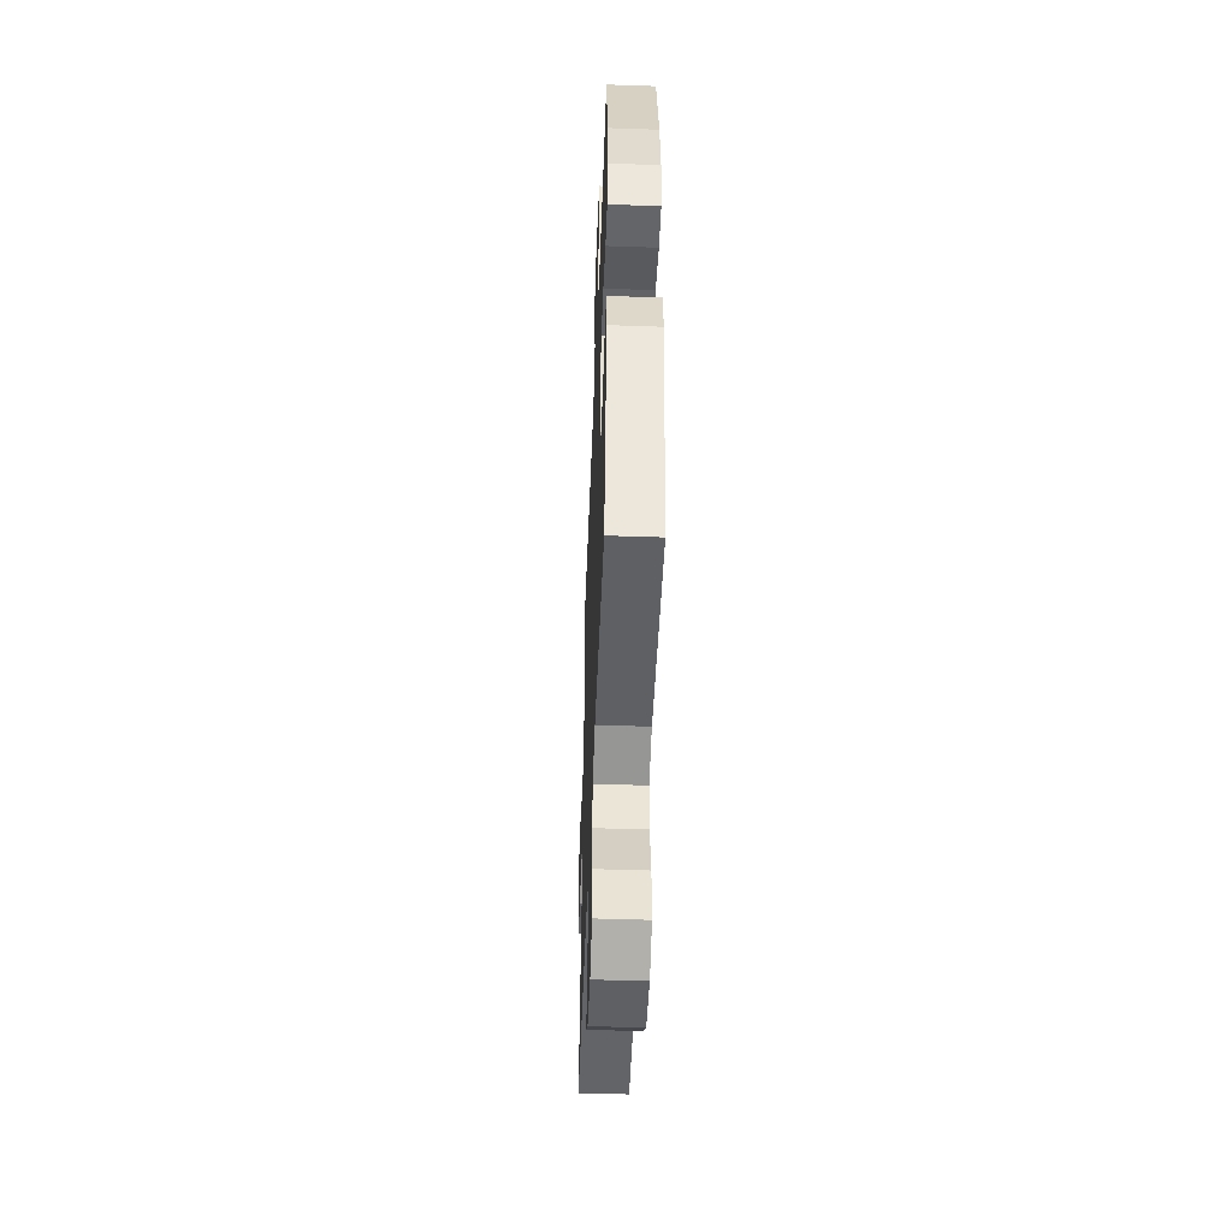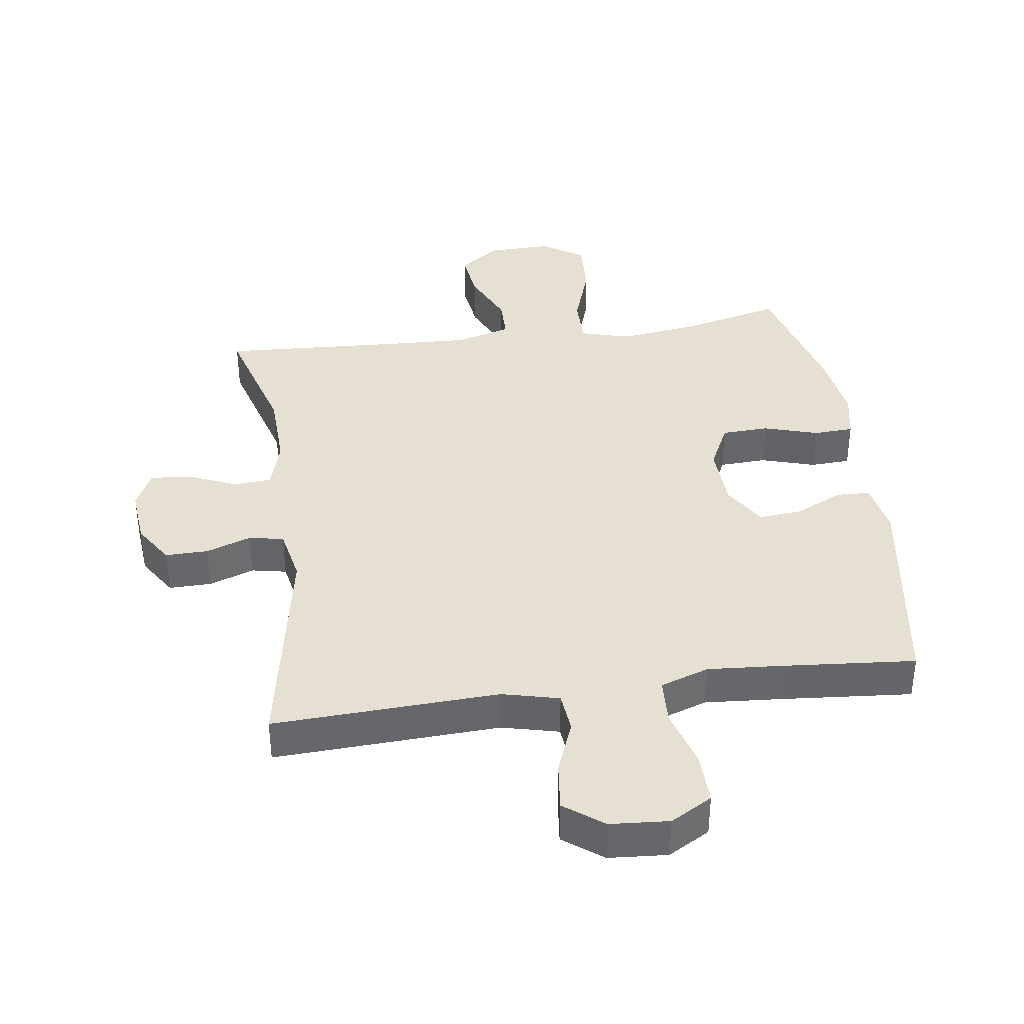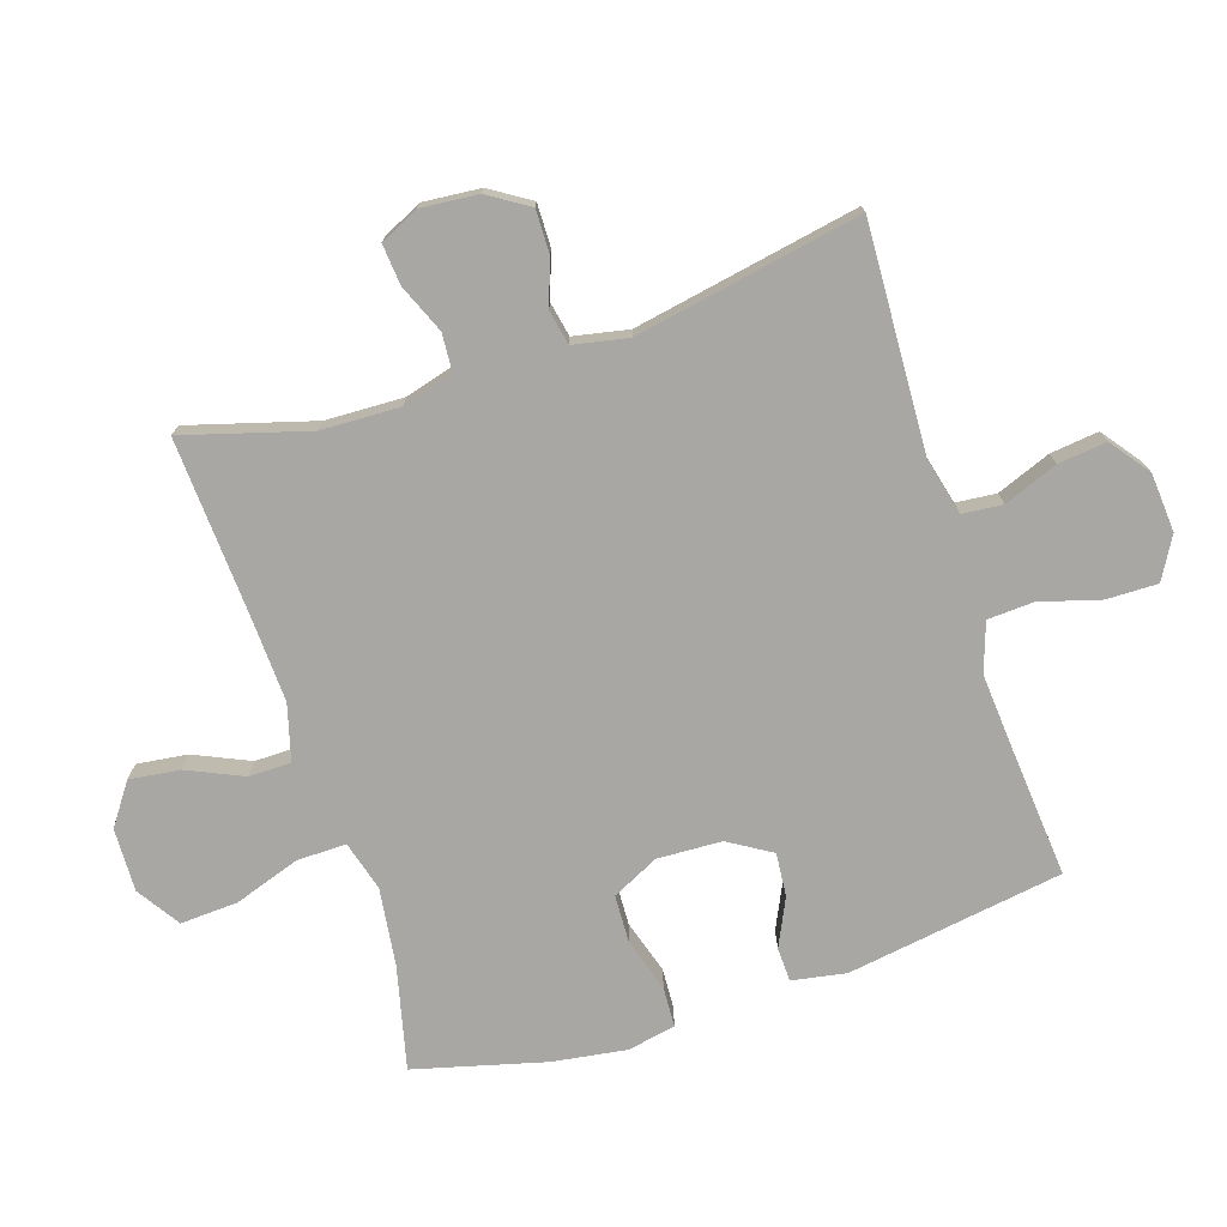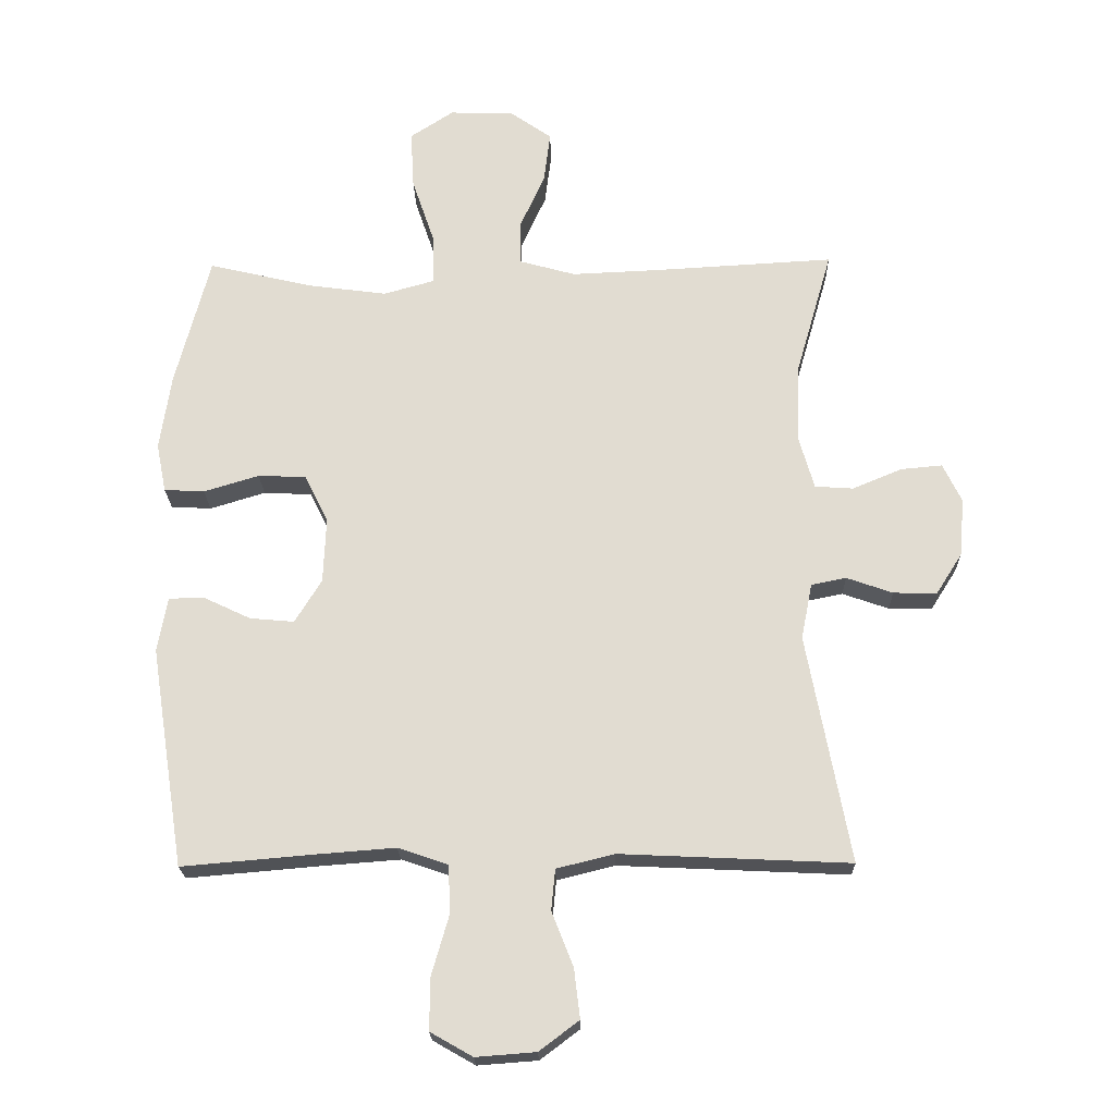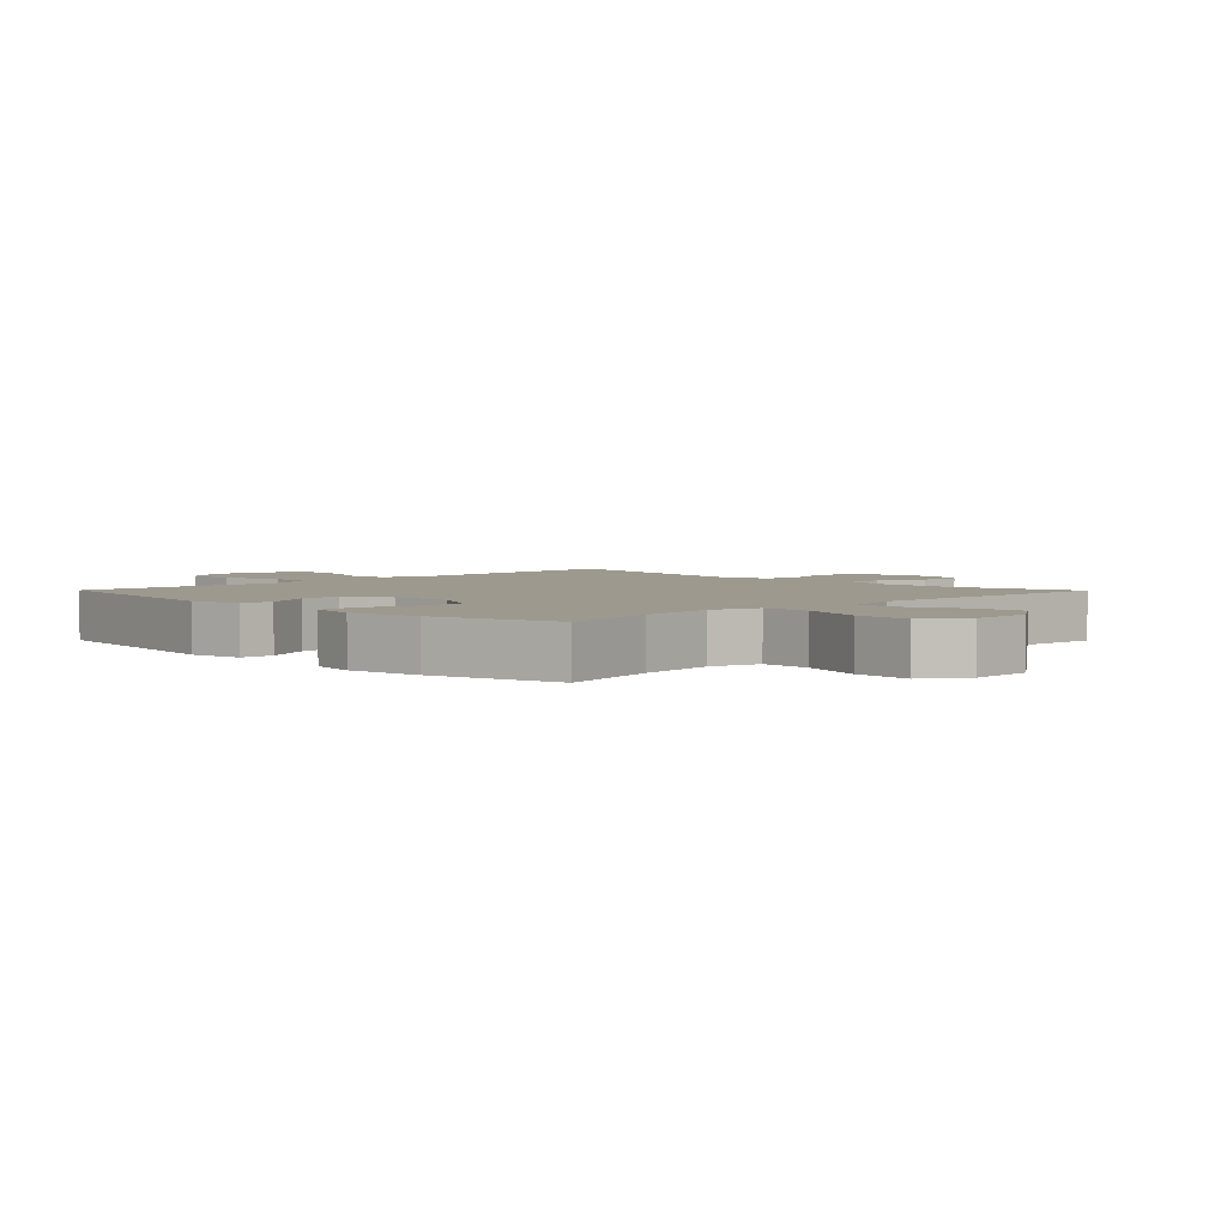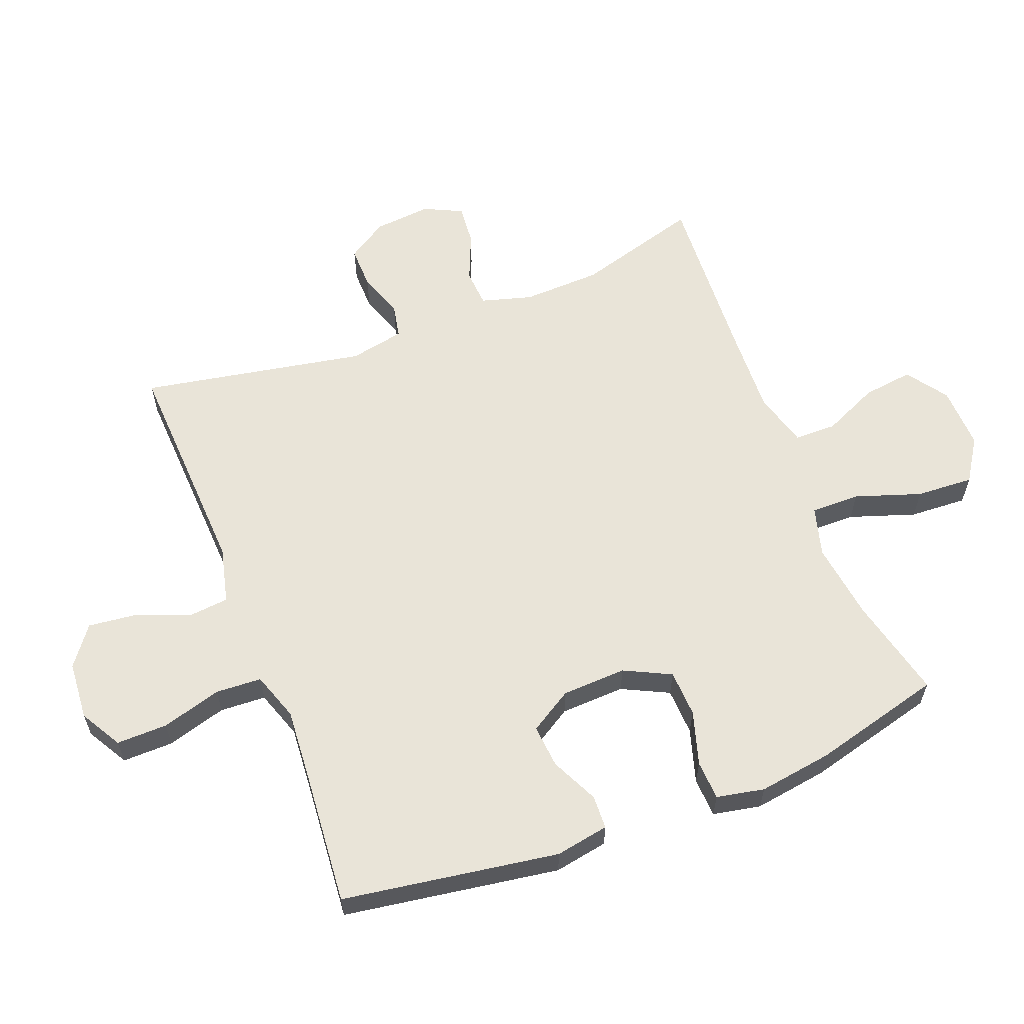
<metadata>
{"format":"obj","ext":"obj","renderer":"f3d","projection":"perspective","resolution":1024,"background":"white","views":[{"elev":-48.7,"azim":-92.2,"up":"+Z"},{"elev":38.3,"azim":171.9,"up":"+Y"},{"elev":-74.6,"azim":107.9,"up":"+Y"},{"elev":-21.3,"azim":1.2,"up":"+Z"},{"elev":3.4,"azim":-44.6,"up":"+Y"},{"elev":60.3,"azim":-111.3,"up":"+Y"}]}
</metadata>
<code>
v 0.5 0.07 -0.5
v 0.147 0.07 -0.484
v 0.058 0.07 -0.506
v 0.052 0.07 -0.569
v 0.085 0.07 -0.653
v 0.094 0.07 -0.729
v 0.033 0.07 -0.775
v -0.059 0.07 -0.782
v -0.124 0.07 -0.745
v -0.123 0.07 -0.665
v -0.096 0.07 -0.571
v -0.1 0.07 -0.499
v -0.176 0.07 -0.473
v -0.293 0.07 -0.482
v -0.5 0.07 -0.5
v -0.553 0.07 -0.161
v -0.538 0.07 -0.077
v -0.485 0.07 -0.075
v -0.411 0.07 -0.11
v -0.343 0.07 -0.116
v -0.302 0.07 -0.049
v -0.298 0.07 0.052
v -0.334 0.07 0.125
v -0.408 0.07 0.128
v -0.493 0.07 0.102
v -0.555 0.07 0.105
v -0.57 0.07 0.18
v -0.553 0.07 0.296
v -0.5 0.07 0.5
v -0.34 0.07 0.462
v -0.218 0.07 0.446
v -0.14 0.07 0.468
v -0.141 0.07 0.545
v -0.176 0.07 0.648
v -0.181 0.07 0.738
v -0.114 0.07 0.782
v -0.015 0.07 0.779
v 0.049 0.07 0.734
v 0.039 0.07 0.655
v 0 0.07 0.568
v 0.001 0.07 0.502
v 0.088 0.07 0.478
v 0.224 0.07 0.484
v 0.5 0.07 0.5
v 0.444 0.07 0.305
v 0.44 0.07 0.182
v 0.463 0.07 0.102
v 0.522 0.07 0.098
v 0.598 0.07 0.13
v 0.662 0.07 0.136
v 0.691 0.07 0.076
v 0.683 0.07 -0.014
v 0.643 0.07 -0.077
v 0.576 0.07 -0.076
v 0.505 0.07 -0.051
v 0.451 0.07 -0.062
v 0.434 0.07 -0.148
v 0.5 0 -0.5
v 0.147 0 -0.484
v 0.058 0 -0.506
v 0.052 0 -0.569
v 0.085 0 -0.653
v 0.094 0 -0.729
v 0.033 0 -0.775
v -0.059 0 -0.782
v -0.124 0 -0.745
v -0.123 0 -0.665
v -0.096 0 -0.571
v -0.1 0 -0.499
v -0.176 0 -0.473
v -0.293 0 -0.482
v -0.5 0 -0.5
v -0.553 0 -0.161
v -0.538 0 -0.077
v -0.485 0 -0.075
v -0.411 0 -0.11
v -0.343 0 -0.116
v -0.302 0 -0.049
v -0.298 0 0.052
v -0.334 0 0.125
v -0.408 0 0.128
v -0.493 0 0.102
v -0.555 0 0.105
v -0.57 0 0.18
v -0.553 0 0.296
v -0.5 0 0.5
v -0.34 0 0.462
v -0.218 0 0.446
v -0.14 0 0.468
v -0.141 0 0.545
v -0.176 0 0.648
v -0.181 0 0.738
v -0.114 0 0.782
v -0.015 0 0.779
v 0.049 0 0.734
v 0.039 0 0.655
v 0 0 0.568
v 0.001 0 0.502
v 0.088 0 0.478
v 0.224 0 0.484
v 0.5 0 0.5
v 0.444 0 0.305
v 0.44 0 0.182
v 0.463 0 0.102
v 0.522 0 0.098
v 0.598 0 0.13
v 0.662 0 0.136
v 0.691 0 0.076
v 0.683 0 -0.014
v 0.643 0 -0.077
v 0.576 0 -0.076
v 0.505 0 -0.051
v 0.451 0 -0.062
v 0.434 0 -0.148
f 53 54 55
f 52 53 55
f 51 52 55
f 50 51 55
f 49 50 55
f 48 49 55
f 47 48 55 56
f 46 47 56 57
f 43 44 45
f 42 43 45 46
f 41 42 46 57
f 38 39 40
f 37 38 40
f 36 37 40
f 35 36 40
f 34 35 40
f 33 34 40
f 32 33 40 41
f 57 1 2
f 41 57 2
f 32 41 2
f 31 32 2
f 28 29 30
f 27 28 30
f 26 27 30
f 25 26 30
f 24 25 30
f 23 24 30 31
f 17 18 19
f 16 17 19
f 15 16 19
f 14 15 19
f 13 14 19 20
f 12 13 20 21
f 9 10 11
f 8 9 11
f 7 8 11
f 6 7 11
f 5 6 11
f 4 5 11
f 3 4 11 12
f 31 2 3
f 23 31 3
f 22 23 3
f 3 12 21 22
f 112 111 110
f 112 110 109
f 112 109 108
f 112 108 107
f 112 107 106
f 112 106 105
f 113 112 105 104
f 114 113 104 103
f 102 101 100
f 103 102 100 99
f 114 103 99 98
f 97 96 95
f 97 95 94
f 97 94 93
f 97 93 92
f 97 92 91
f 97 91 90
f 98 97 90 89
f 59 58 114
f 59 114 98
f 59 98 89
f 59 89 88
f 87 86 85
f 87 85 84
f 87 84 83
f 87 83 82
f 87 82 81
f 88 87 81 80
f 76 75 74
f 76 74 73
f 76 73 72
f 76 72 71
f 77 76 71 70
f 78 77 70 69
f 68 67 66
f 68 66 65
f 68 65 64
f 68 64 63
f 68 63 62
f 68 62 61
f 69 68 61 60
f 60 59 88
f 60 88 80
f 60 80 79
f 79 78 69 60
f 1 58 59 2
f 2 59 60 3
f 3 60 61 4
f 4 61 62 5
f 5 62 63 6
f 6 63 64 7
f 7 64 65 8
f 8 65 66 9
f 9 66 67 10
f 10 67 68 11
f 11 68 69 12
f 12 69 70 13
f 13 70 71 14
f 14 71 72 15
f 15 72 73 16
f 16 73 74 17
f 17 74 75 18
f 18 75 76 19
f 19 76 77 20
f 20 77 78 21
f 21 78 79 22
f 22 79 80 23
f 23 80 81 24
f 24 81 82 25
f 25 82 83 26
f 26 83 84 27
f 27 84 85 28
f 28 85 86 29
f 29 86 87 30
f 30 87 88 31
f 31 88 89 32
f 32 89 90 33
f 33 90 91 34
f 34 91 92 35
f 35 92 93 36
f 36 93 94 37
f 37 94 95 38
f 38 95 96 39
f 39 96 97 40
f 40 97 98 41
f 41 98 99 42
f 42 99 100 43
f 43 100 101 44
f 44 101 102 45
f 45 102 103 46
f 46 103 104 47
f 47 104 105 48
f 48 105 106 49
f 49 106 107 50
f 50 107 108 51
f 51 108 109 52
f 52 109 110 53
f 53 110 111 54
f 54 111 112 55
f 55 112 113 56
f 56 113 114 57
f 57 114 58 1

</code>
